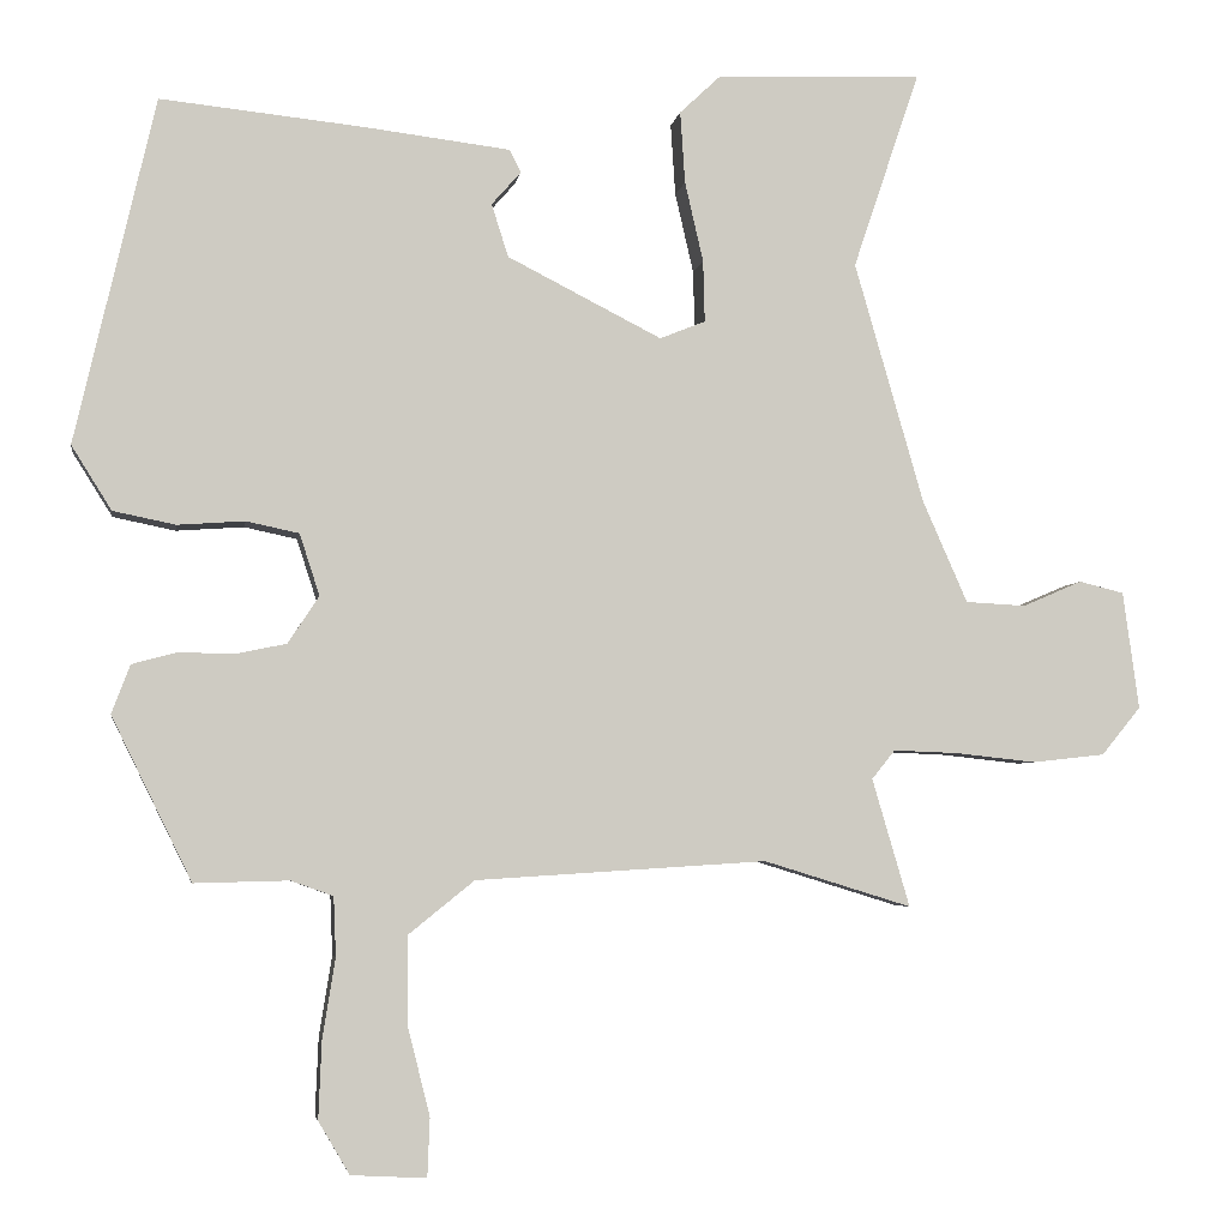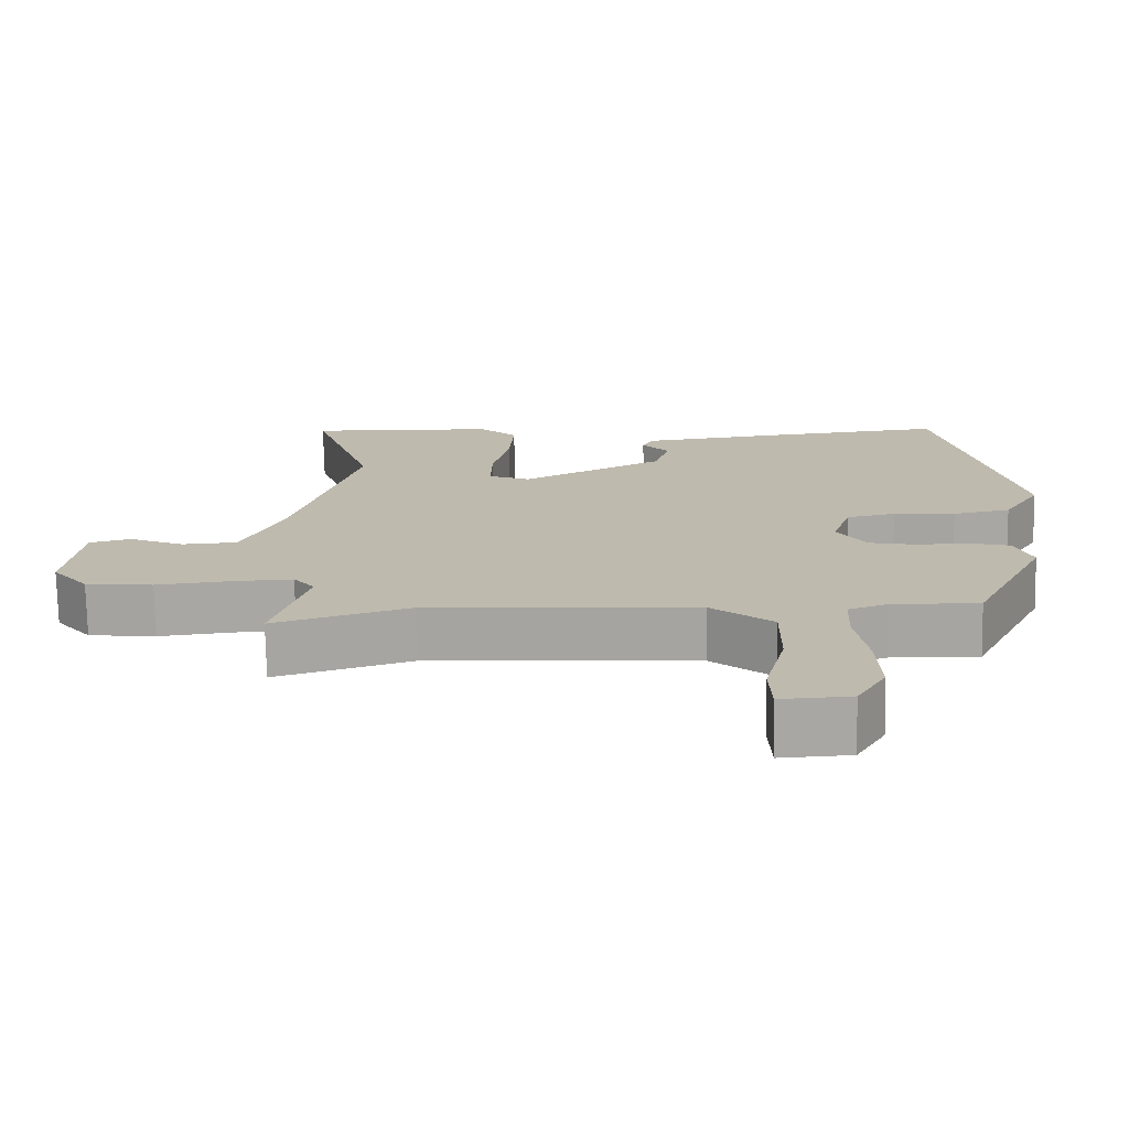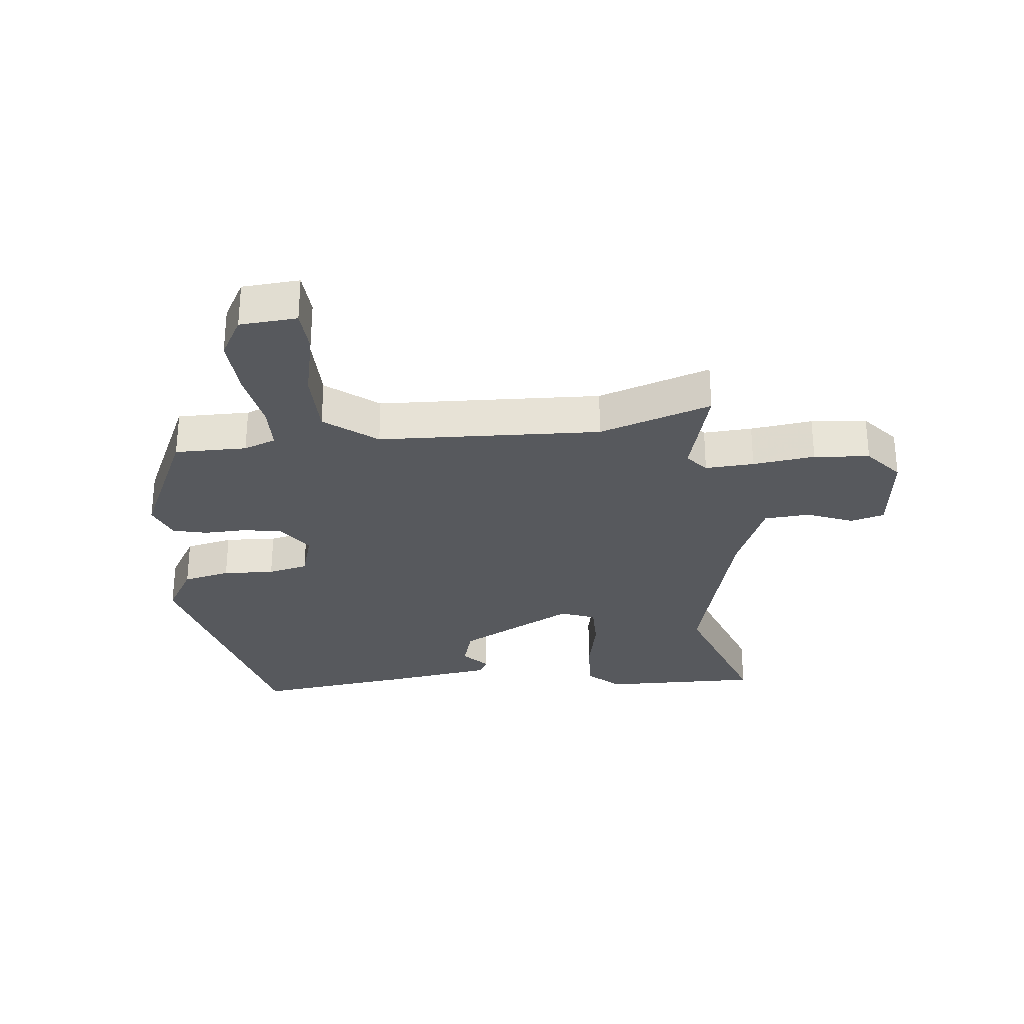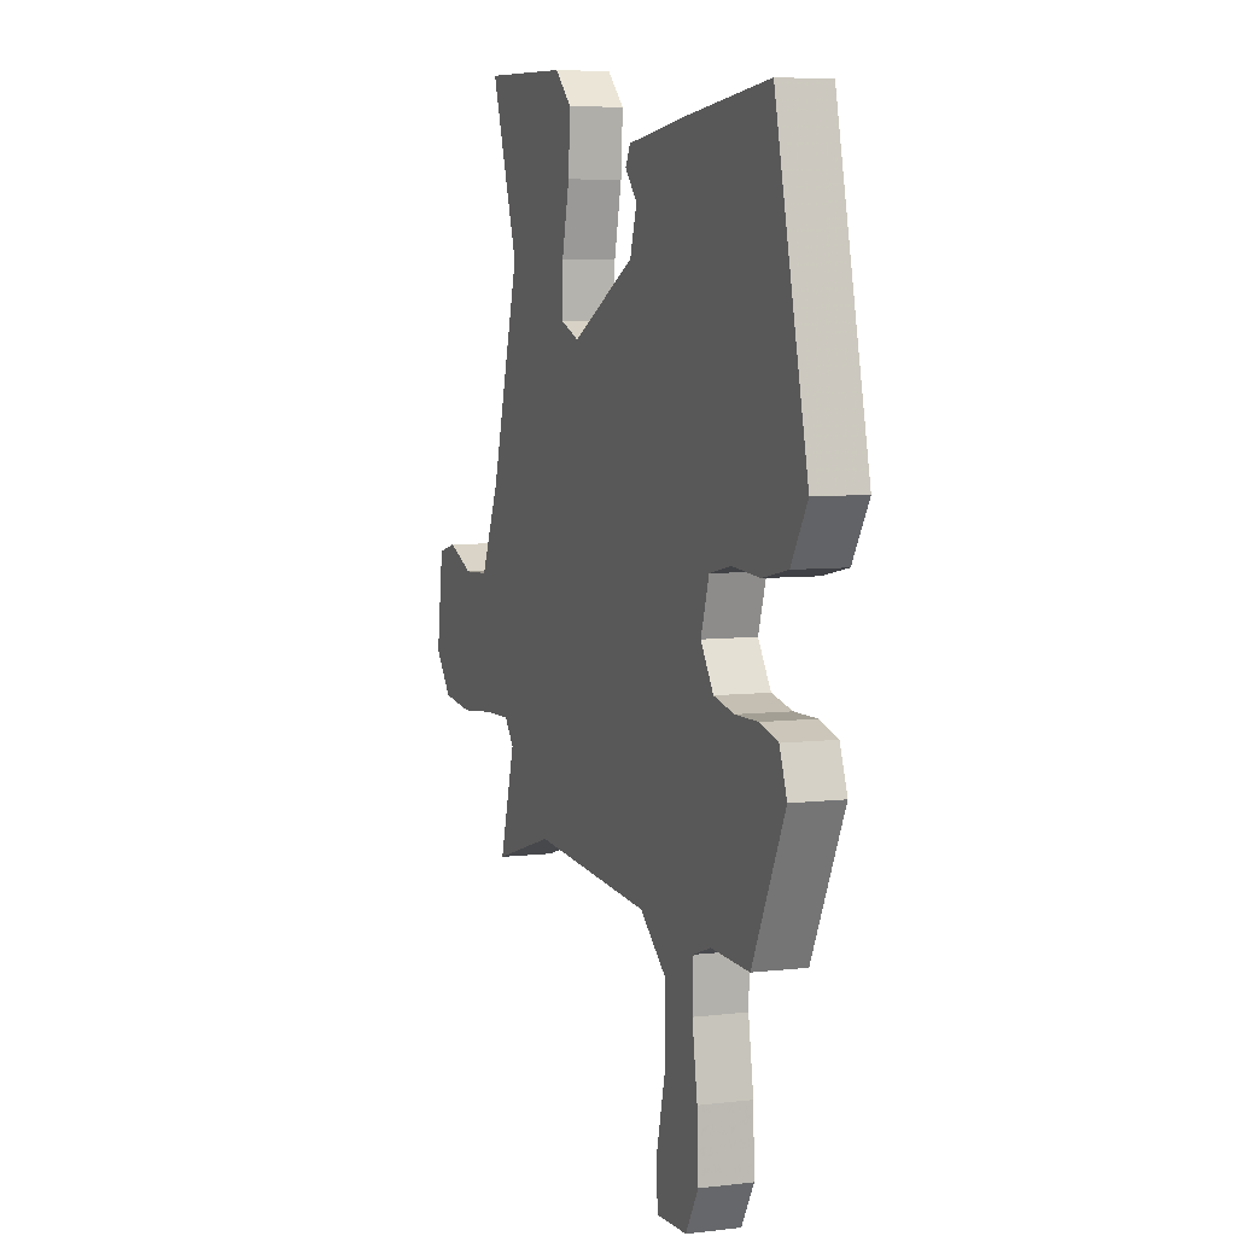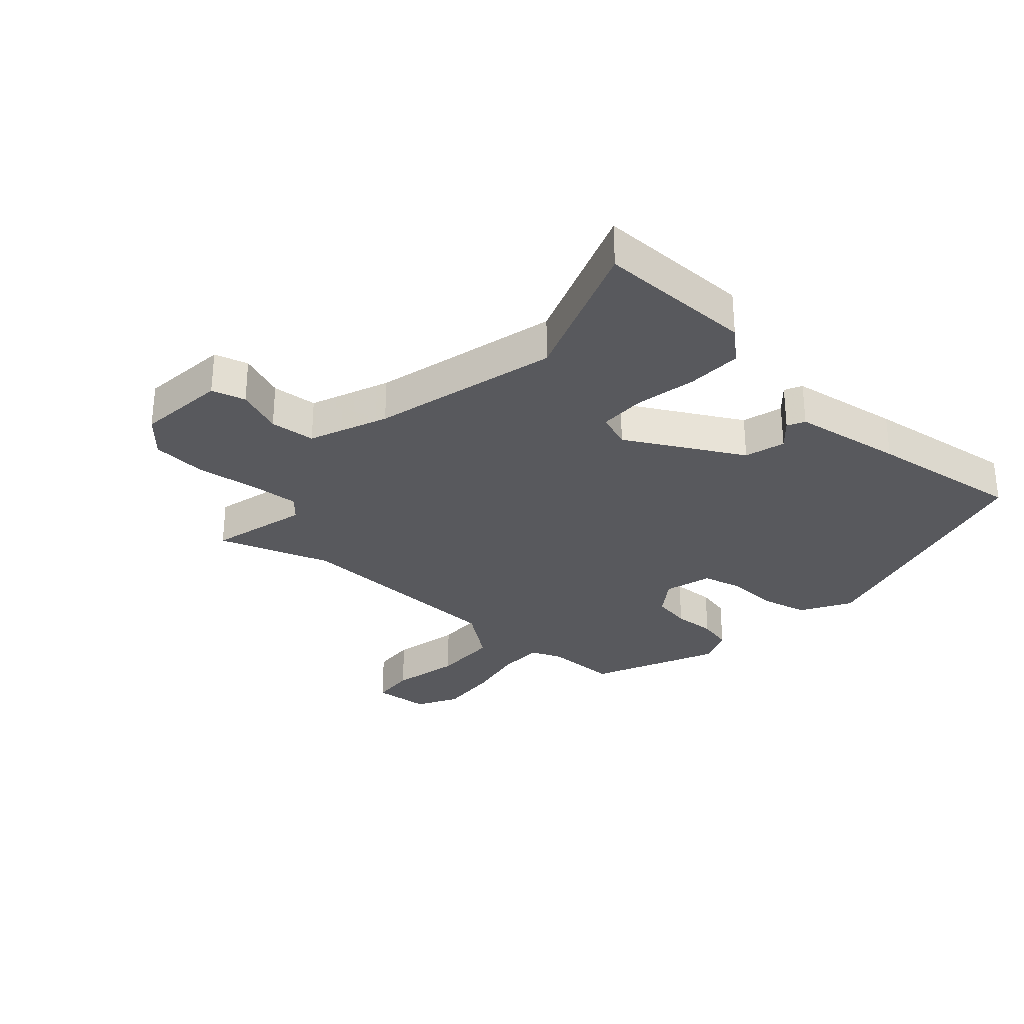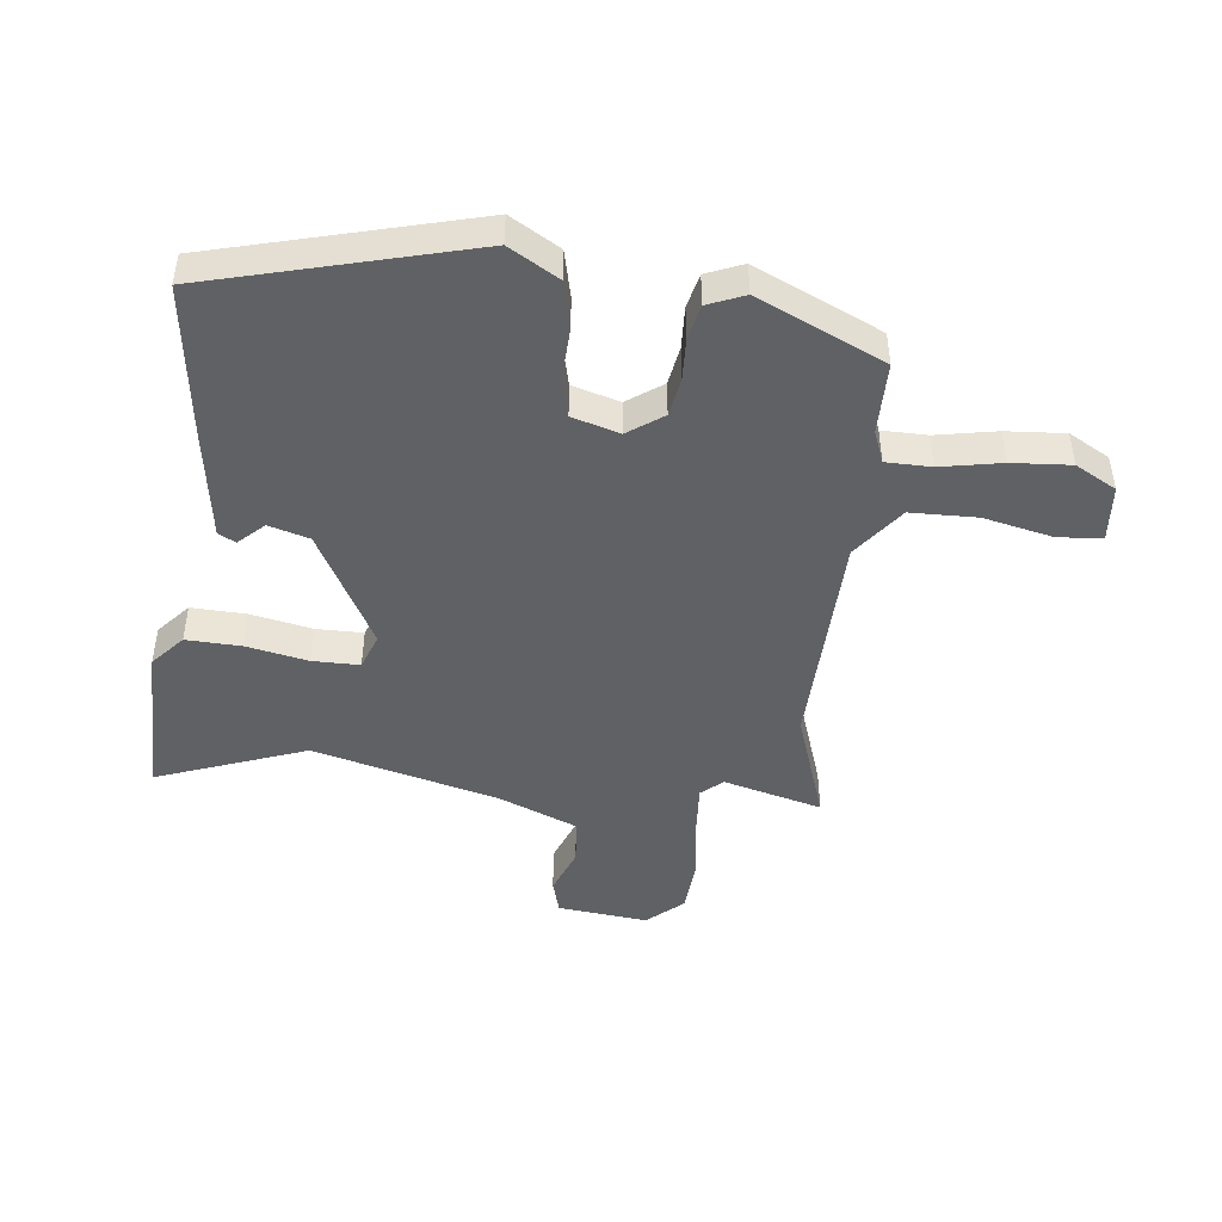
<metadata>
{"format":"obj","ext":"obj","renderer":"f3d","projection":"perspective","resolution":1024,"background":"white","views":[{"elev":-4.4,"azim":171.1,"up":"+Z"},{"elev":-74.2,"azim":1.1,"up":"+Z"},{"elev":-29.3,"azim":-172.7,"up":"+Y"},{"elev":6.2,"azim":70.1,"up":"+Z"},{"elev":-30.1,"azim":-40.1,"up":"+Y"},{"elev":-46.5,"azim":85.2,"up":"+Y"}]}
</metadata>
<code>
v -0.437 0.07 0.313
v -0.52 0.07 0.56
v -0.262 0.07 0.55
v -0.211 0.07 0.502
v -0.217 0.07 0.412
v -0.24 0.07 0.312
v -0.242 0.07 0.235
v -0.185 0.07 0.212
v 0.008 0.07 0.31
v 0.029 0.07 0.376
v -0.008 0.07 0.418
v 0.007 0.07 0.446
v 0.189 0.07 0.468
v 0.443 0.07 0.494
v 0.543 0.07 0.062
v 0.493 0.07 -0.018
v 0.415 0.07 -0.034
v 0.331 0.07 -0.028
v 0.265 0.07 -0.042
v 0.24 0.07 -0.119
v 0.279 0.07 -0.178
v 0.342 0.07 -0.191
v 0.412 0.07 -0.19
v 0.468 0.07 -0.205
v 0.491 0.07 -0.266
v 0.391 0.07 -0.47
v 0.273 0.07 -0.467
v 0.22 0.07 -0.486
v 0.217 0.07 -0.56
v 0.233 0.07 -0.66
v 0.237 0.07 -0.757
v 0.198 0.07 -0.823
v 0.104 0.07 -0.828
v 0.101 0.07 -0.755
v 0.129 0.07 -0.643
v 0.13 0.07 -0.534
v 0.047 0.07 -0.467
v -0.317 0.07 -0.444
v -0.502 0.07 -0.501
v -0.455 0.07 -0.341
v -0.484 0.07 -0.305
v -0.564 0.07 -0.308
v -0.666 0.07 -0.319
v -0.757 0.07 -0.309
v -0.806 0.07 -0.249
v -0.786 0.07 -0.102
v -0.73 0.07 -0.088
v -0.655 0.07 -0.12
v -0.58 0.07 -0.116
v -0.524 0.07 0.011
v -0.437 0 0.313
v -0.52 0 0.56
v -0.262 0 0.55
v -0.211 0 0.502
v -0.217 0 0.412
v -0.24 0 0.312
v -0.242 0 0.235
v -0.185 0 0.212
v 0.008 0 0.31
v 0.029 0 0.376
v -0.008 0 0.418
v 0.007 0 0.446
v 0.189 0 0.468
v 0.443 0 0.494
v 0.543 0 0.062
v 0.493 0 -0.018
v 0.415 0 -0.034
v 0.331 0 -0.028
v 0.265 0 -0.042
v 0.24 0 -0.119
v 0.279 0 -0.178
v 0.342 0 -0.191
v 0.412 0 -0.19
v 0.468 0 -0.205
v 0.491 0 -0.266
v 0.391 0 -0.47
v 0.273 0 -0.467
v 0.22 0 -0.486
v 0.217 0 -0.56
v 0.233 0 -0.66
v 0.237 0 -0.757
v 0.198 0 -0.823
v 0.104 0 -0.828
v 0.101 0 -0.755
v 0.129 0 -0.643
v 0.13 0 -0.534
v 0.047 0 -0.467
v -0.317 0 -0.444
v -0.502 0 -0.501
v -0.455 0 -0.341
v -0.484 0 -0.305
v -0.564 0 -0.308
v -0.666 0 -0.319
v -0.757 0 -0.309
v -0.806 0 -0.249
v -0.786 0 -0.102
v -0.73 0 -0.088
v -0.655 0 -0.12
v -0.58 0 -0.116
v -0.524 0 0.011
f 46 47 48
f 45 46 48
f 44 45 48
f 43 44 48
f 42 43 48
f 41 42 48 49
f 40 41 49 50
f 38 39 40
f 40 50 1
f 38 40 1
f 37 38 1
f 33 34 35
f 32 33 35
f 31 32 35
f 30 31 35
f 29 30 35
f 28 29 35 36
f 25 26 27
f 24 25 27
f 23 24 27
f 22 23 27
f 21 22 27 28
f 36 37 1
f 28 36 1
f 21 28 1
f 20 21 1
f 15 16 17
f 14 15 17
f 13 14 17
f 12 13 17
f 11 12 17
f 10 11 17
f 9 10 17 18
f 8 9 18 19
f 4 5 6
f 3 4 6
f 2 3 6
f 1 2 6
f 1 6 7
f 8 19 20
f 7 8 20
f 1 7 20
f 98 97 96
f 98 96 95
f 98 95 94
f 98 94 93
f 98 93 92
f 99 98 92 91
f 100 99 91 90
f 90 89 88
f 51 100 90
f 51 90 88
f 51 88 87
f 85 84 83
f 85 83 82
f 85 82 81
f 85 81 80
f 85 80 79
f 86 85 79 78
f 77 76 75
f 77 75 74
f 77 74 73
f 77 73 72
f 78 77 72 71
f 51 87 86
f 51 86 78
f 51 78 71
f 51 71 70
f 67 66 65
f 67 65 64
f 67 64 63
f 67 63 62
f 67 62 61
f 67 61 60
f 68 67 60 59
f 69 68 59 58
f 56 55 54
f 56 54 53
f 56 53 52
f 56 52 51
f 57 56 51
f 70 69 58
f 70 58 57
f 70 57 51
f 1 51 52 2
f 2 52 53 3
f 3 53 54 4
f 4 54 55 5
f 5 55 56 6
f 6 56 57 7
f 7 57 58 8
f 8 58 59 9
f 9 59 60 10
f 10 60 61 11
f 11 61 62 12
f 12 62 63 13
f 13 63 64 14
f 14 64 65 15
f 15 65 66 16
f 16 66 67 17
f 17 67 68 18
f 18 68 69 19
f 19 69 70 20
f 20 70 71 21
f 21 71 72 22
f 22 72 73 23
f 23 73 74 24
f 24 74 75 25
f 25 75 76 26
f 26 76 77 27
f 27 77 78 28
f 28 78 79 29
f 29 79 80 30
f 30 80 81 31
f 31 81 82 32
f 32 82 83 33
f 33 83 84 34
f 34 84 85 35
f 35 85 86 36
f 36 86 87 37
f 37 87 88 38
f 38 88 89 39
f 39 89 90 40
f 40 90 91 41
f 41 91 92 42
f 42 92 93 43
f 43 93 94 44
f 44 94 95 45
f 45 95 96 46
f 46 96 97 47
f 47 97 98 48
f 48 98 99 49
f 49 99 100 50
f 50 100 51 1

</code>
